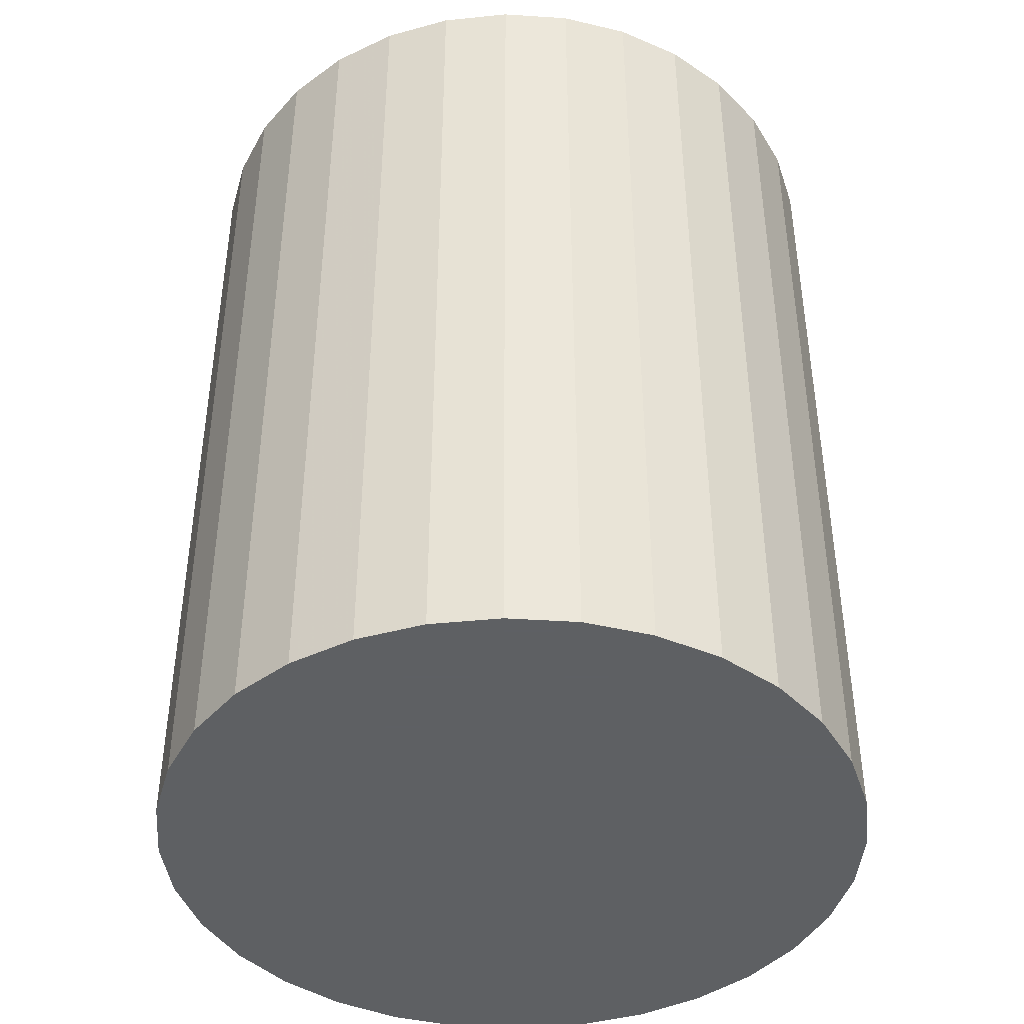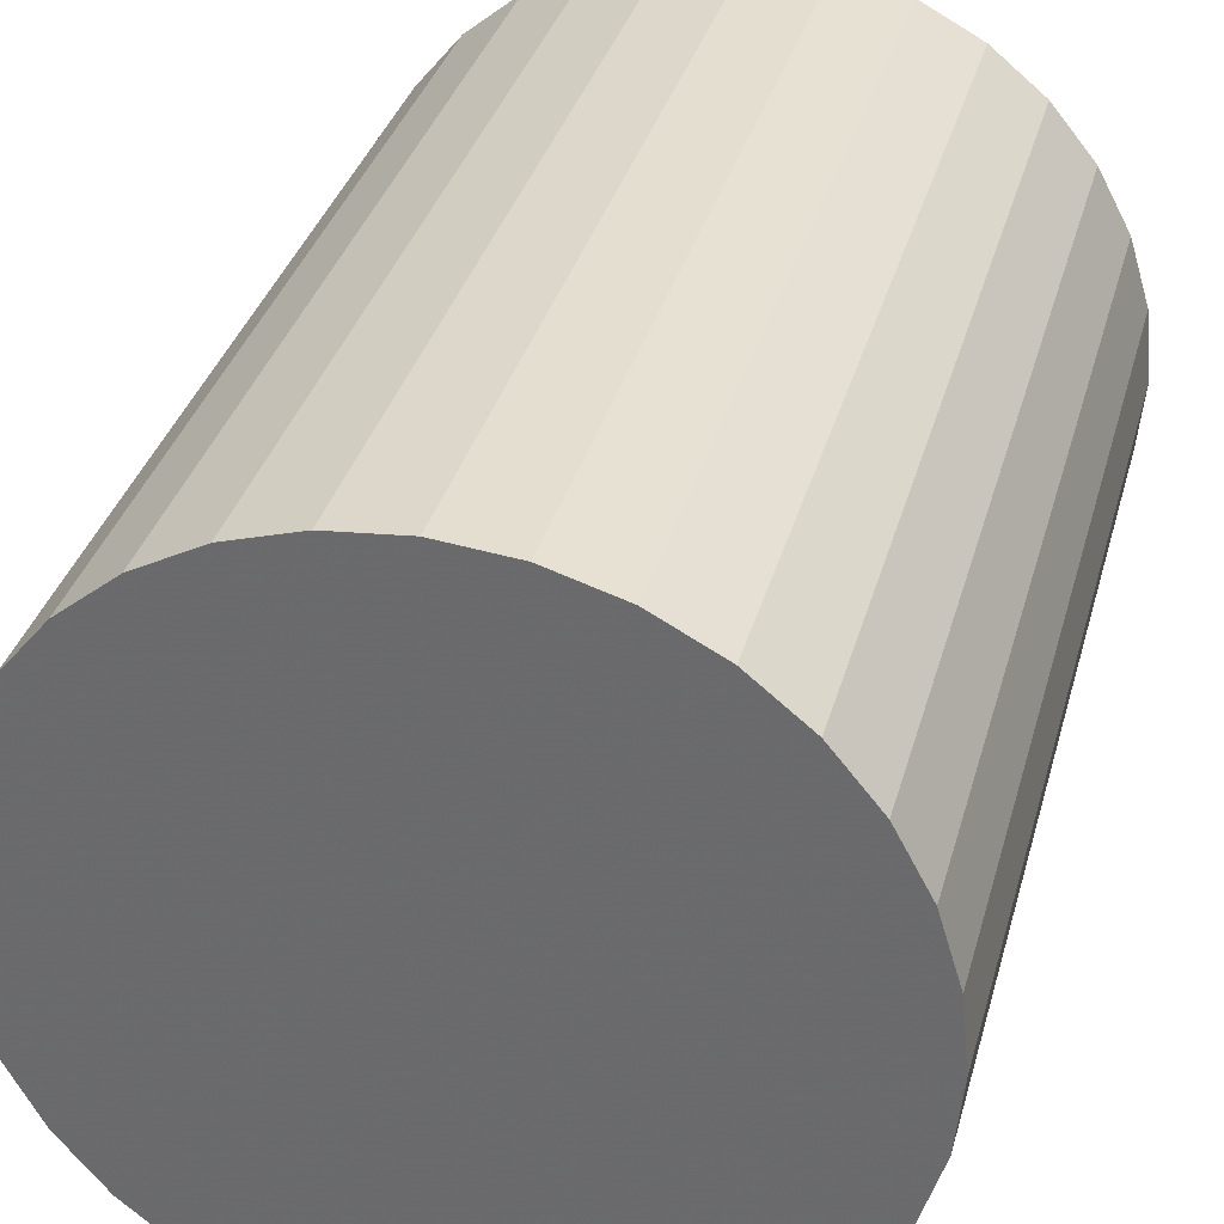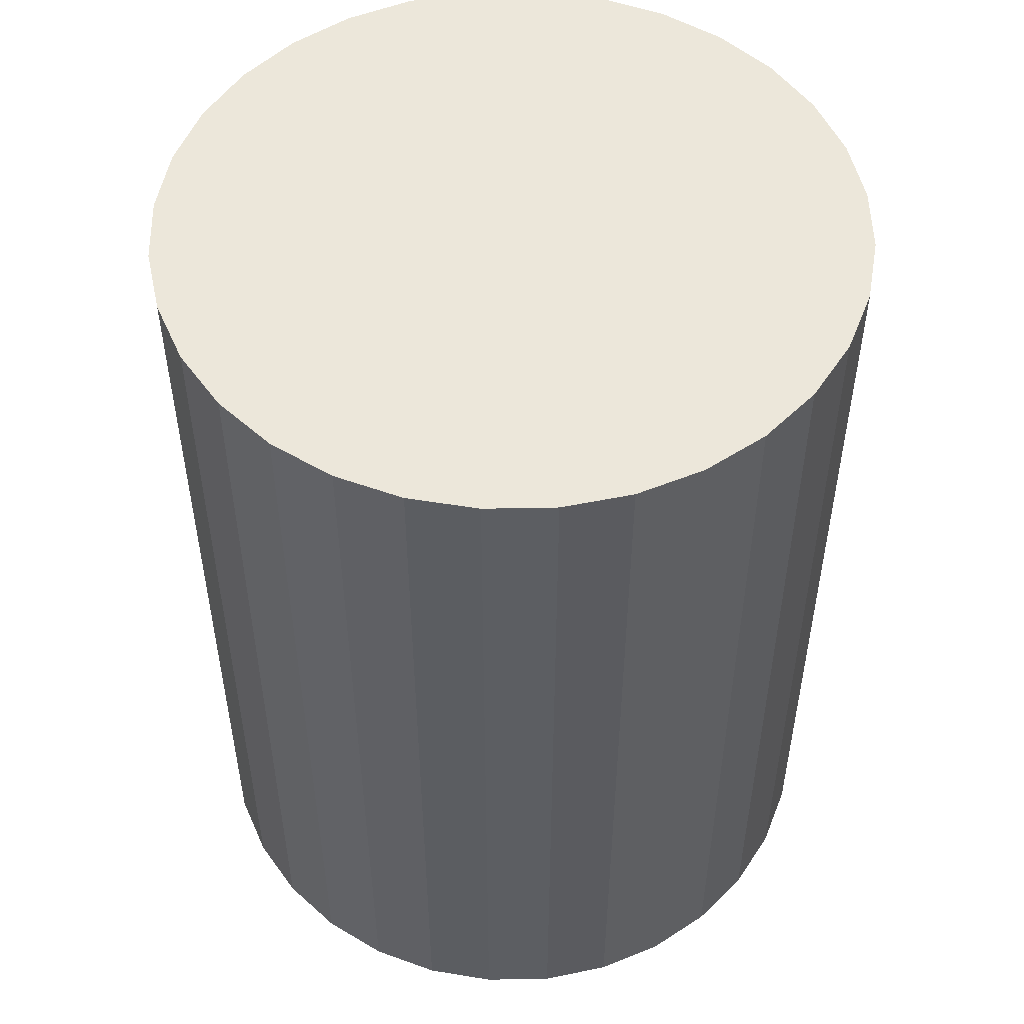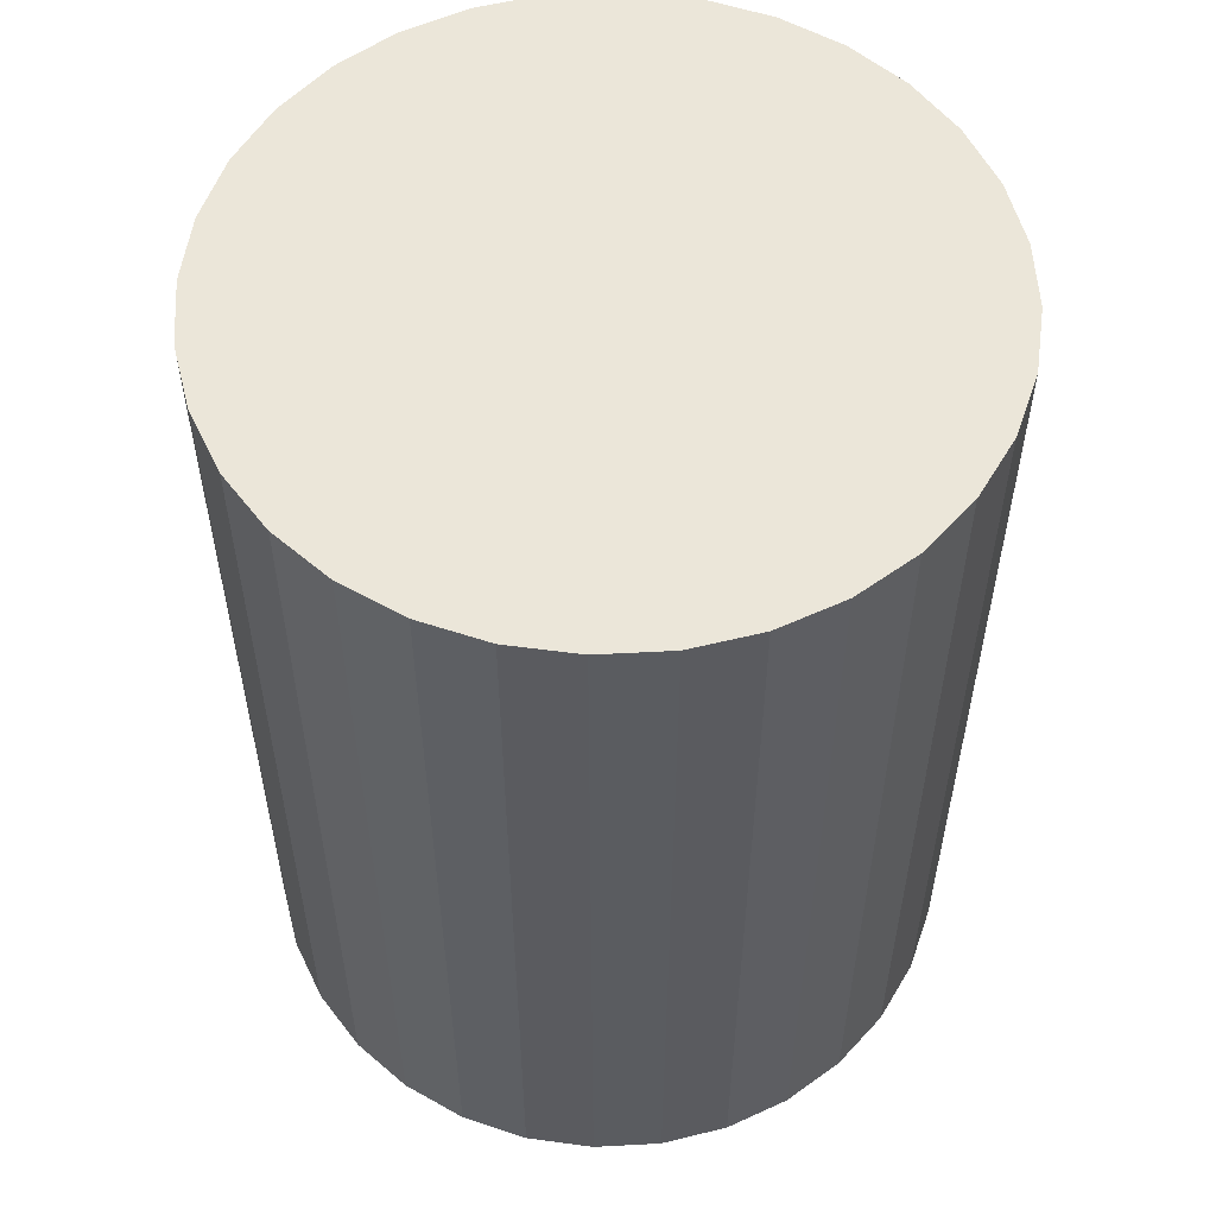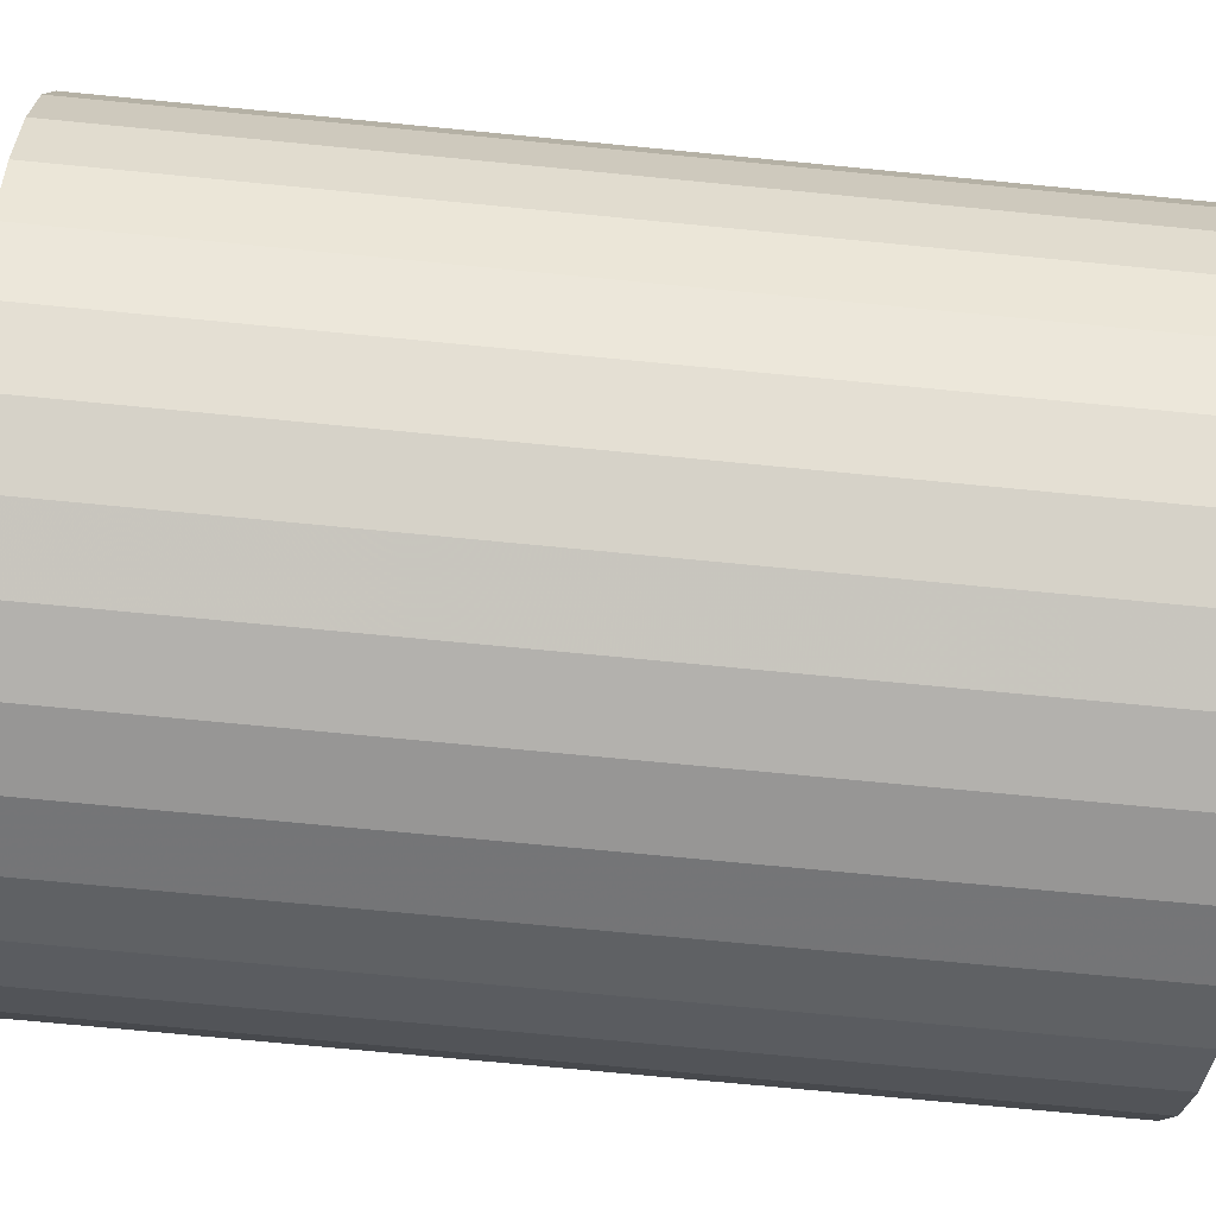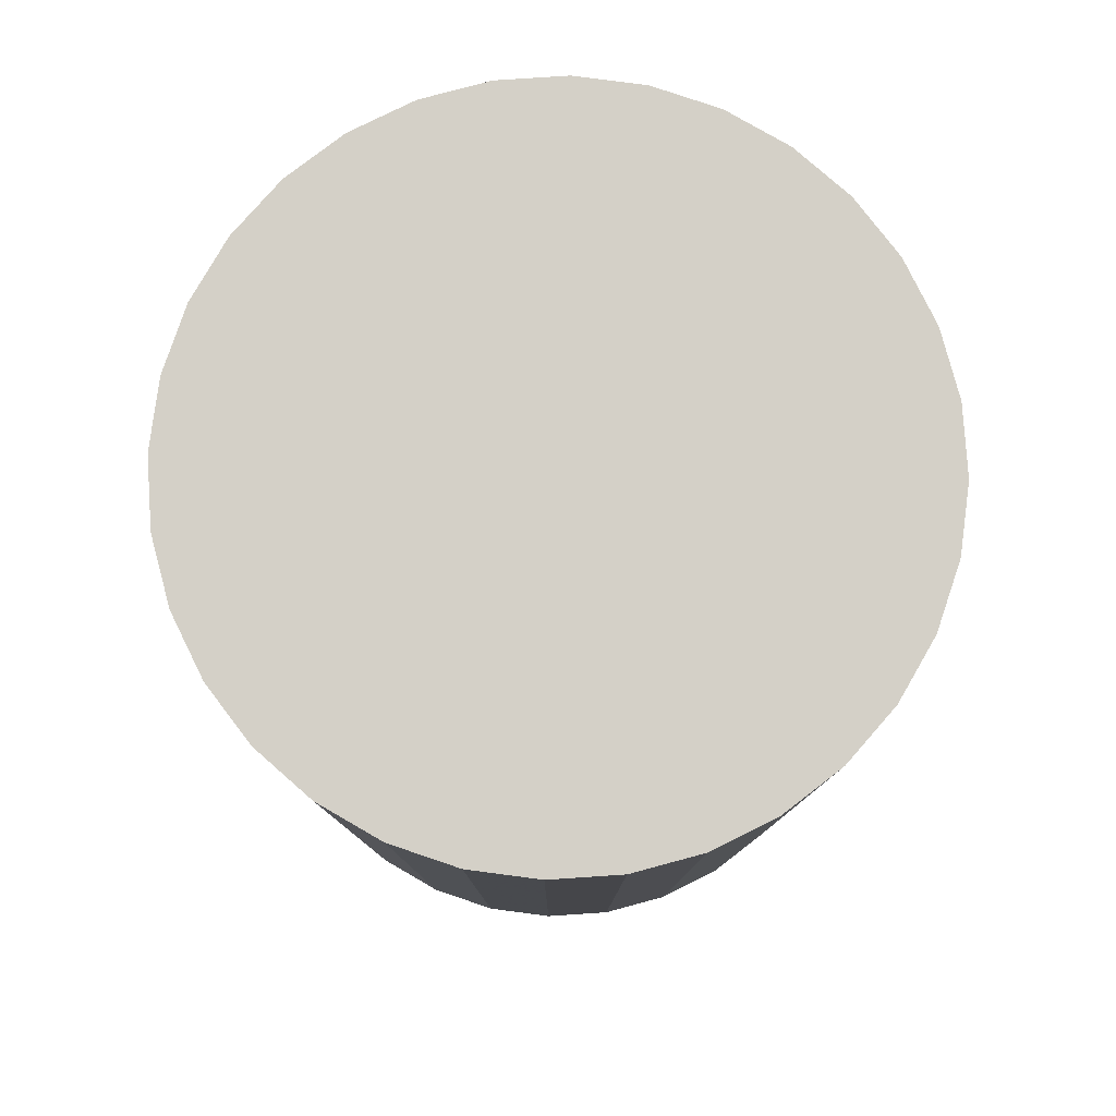
<metadata>
{"format":"obj","ext":"obj","renderer":"f3d","projection":"perspective","resolution":1024,"background":"white","views":[{"elev":-42.7,"azim":-111.3,"up":"+Z"},{"elev":34.2,"azim":-165.3,"up":"+Y"},{"elev":51.9,"azim":60.7,"up":"+Z"},{"elev":55.6,"azim":-65.1,"up":"+Z"},{"elev":-73.5,"azim":-95.5,"up":"+Y"},{"elev":80.0,"azim":-144.4,"up":"+Z"}]}
</metadata>
<code>
v 0 0 -0.03281
v 0.02554 0 -0.03281
v 0.02554 0 0.03281
v 0 0 0.03281
v 0.02505 0.004983 -0.03281
v 0.02505 0.004983 0.03281
v 0.0236 0.009774 -0.03281
v 0.0236 0.009774 0.03281
v 0.02124 0.01419 -0.03281
v 0.02124 0.01419 0.03281
v 0.01806 0.01806 -0.03281
v 0.01806 0.01806 0.03281
v 0.01419 0.02124 -0.03281
v 0.01419 0.02124 0.03281
v 0.009774 0.0236 -0.03281
v 0.009774 0.0236 0.03281
v 0.004983 0.02505 -0.03281
v 0.004983 0.02505 0.03281
v 0 0.02554 -0.03281
v 0 0.02554 0.03281
v -0.004983 0.02505 -0.03281
v -0.004983 0.02505 0.03281
v -0.009774 0.0236 -0.03281
v -0.009774 0.0236 0.03281
v -0.01419 0.02124 -0.03281
v -0.01419 0.02124 0.03281
v -0.01806 0.01806 -0.03281
v -0.01806 0.01806 0.03281
v -0.02124 0.01419 -0.03281
v -0.02124 0.01419 0.03281
v -0.0236 0.009774 -0.03281
v -0.0236 0.009774 0.03281
v -0.02505 0.004983 -0.03281
v -0.02505 0.004983 0.03281
v -0.02554 0 -0.03281
v -0.02554 0 0.03281
v -0.02505 -0.004983 -0.03281
v -0.02505 -0.004983 0.03281
v -0.0236 -0.009774 -0.03281
v -0.0236 -0.009774 0.03281
v -0.02124 -0.01419 -0.03281
v -0.02124 -0.01419 0.03281
v -0.01806 -0.01806 -0.03281
v -0.01806 -0.01806 0.03281
v -0.01419 -0.02124 -0.03281
v -0.01419 -0.02124 0.03281
v -0.009774 -0.0236 -0.03281
v -0.009774 -0.0236 0.03281
v -0.004983 -0.02505 -0.03281
v -0.004983 -0.02505 0.03281
v -0 -0.02554 -0.03281
v -0 -0.02554 0.03281
v 0.004983 -0.02505 -0.03281
v 0.004983 -0.02505 0.03281
v 0.009774 -0.0236 -0.03281
v 0.009774 -0.0236 0.03281
v 0.01419 -0.02124 -0.03281
v 0.01419 -0.02124 0.03281
v 0.01806 -0.01806 -0.03281
v 0.01806 -0.01806 0.03281
v 0.02124 -0.01419 -0.03281
v 0.02124 -0.01419 0.03281
v 0.0236 -0.009774 -0.03281
v 0.0236 -0.009774 0.03281
v 0.02505 -0.004983 -0.03281
v 0.02505 -0.004983 0.03281
f 2 1 5
f 2 5 3
f 3 5 6
f 3 6 4
f 5 1 7
f 5 7 6
f 6 7 8
f 6 8 4
f 7 1 9
f 7 9 8
f 8 9 10
f 8 10 4
f 9 1 11
f 9 11 10
f 10 11 12
f 10 12 4
f 11 1 13
f 11 13 12
f 12 13 14
f 12 14 4
f 13 1 15
f 13 15 14
f 14 15 16
f 14 16 4
f 15 1 17
f 15 17 16
f 16 17 18
f 16 18 4
f 17 1 19
f 17 19 18
f 18 19 20
f 18 20 4
f 19 1 21
f 19 21 20
f 20 21 22
f 20 22 4
f 21 1 23
f 21 23 22
f 22 23 24
f 22 24 4
f 23 1 25
f 23 25 24
f 24 25 26
f 24 26 4
f 25 1 27
f 25 27 26
f 26 27 28
f 26 28 4
f 27 1 29
f 27 29 28
f 28 29 30
f 28 30 4
f 29 1 31
f 29 31 30
f 30 31 32
f 30 32 4
f 31 1 33
f 31 33 32
f 32 33 34
f 32 34 4
f 33 1 35
f 33 35 34
f 34 35 36
f 34 36 4
f 35 1 37
f 35 37 36
f 36 37 38
f 36 38 4
f 37 1 39
f 37 39 38
f 38 39 40
f 38 40 4
f 39 1 41
f 39 41 40
f 40 41 42
f 40 42 4
f 41 1 43
f 41 43 42
f 42 43 44
f 42 44 4
f 43 1 45
f 43 45 44
f 44 45 46
f 44 46 4
f 45 1 47
f 45 47 46
f 46 47 48
f 46 48 4
f 47 1 49
f 47 49 48
f 48 49 50
f 48 50 4
f 49 1 51
f 49 51 50
f 50 51 52
f 50 52 4
f 51 1 53
f 51 53 52
f 52 53 54
f 52 54 4
f 53 1 55
f 53 55 54
f 54 55 56
f 54 56 4
f 55 1 57
f 55 57 56
f 56 57 58
f 56 58 4
f 57 1 59
f 57 59 58
f 58 59 60
f 58 60 4
f 59 1 61
f 59 61 60
f 60 61 62
f 60 62 4
f 61 1 63
f 61 63 62
f 62 63 64
f 62 64 4
f 63 1 65
f 63 65 64
f 64 65 66
f 64 66 4
f 65 1 2
f 65 2 66
f 66 2 3
f 66 3 4

</code>
